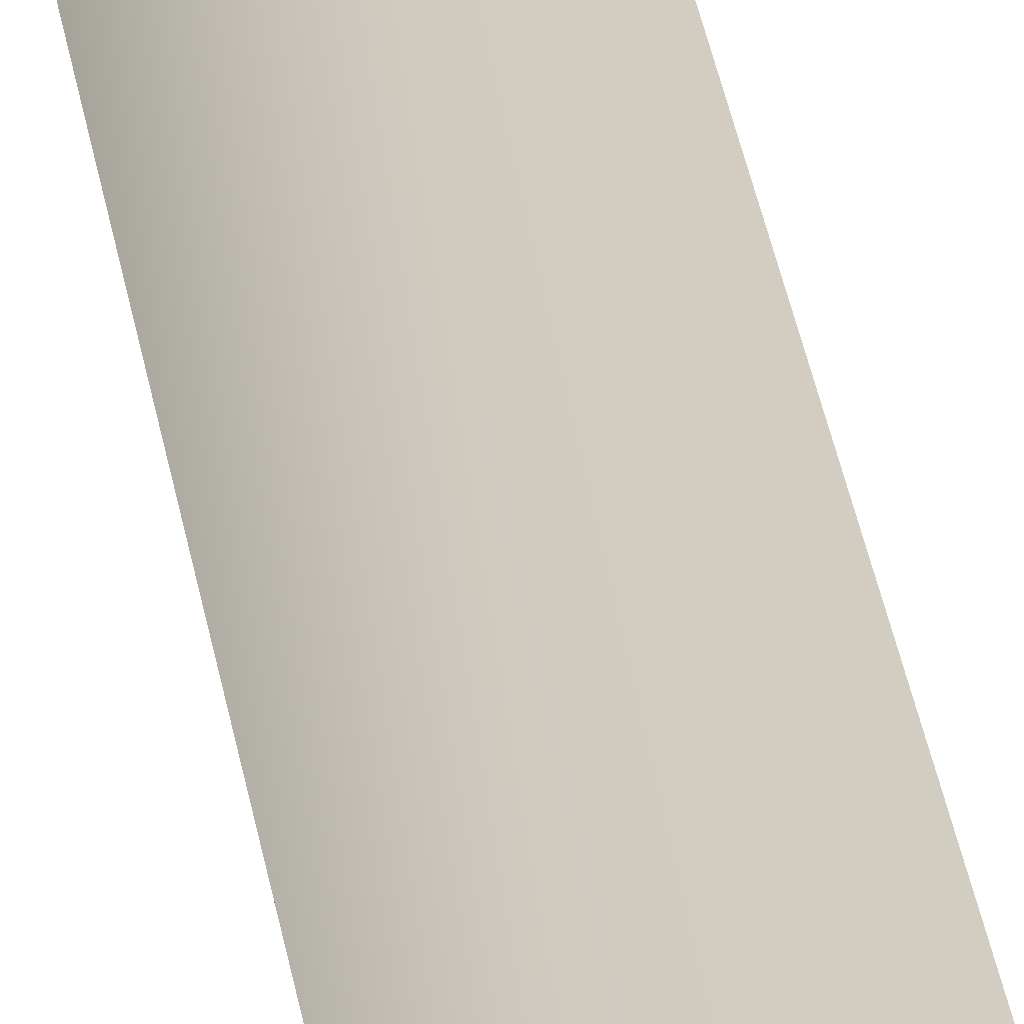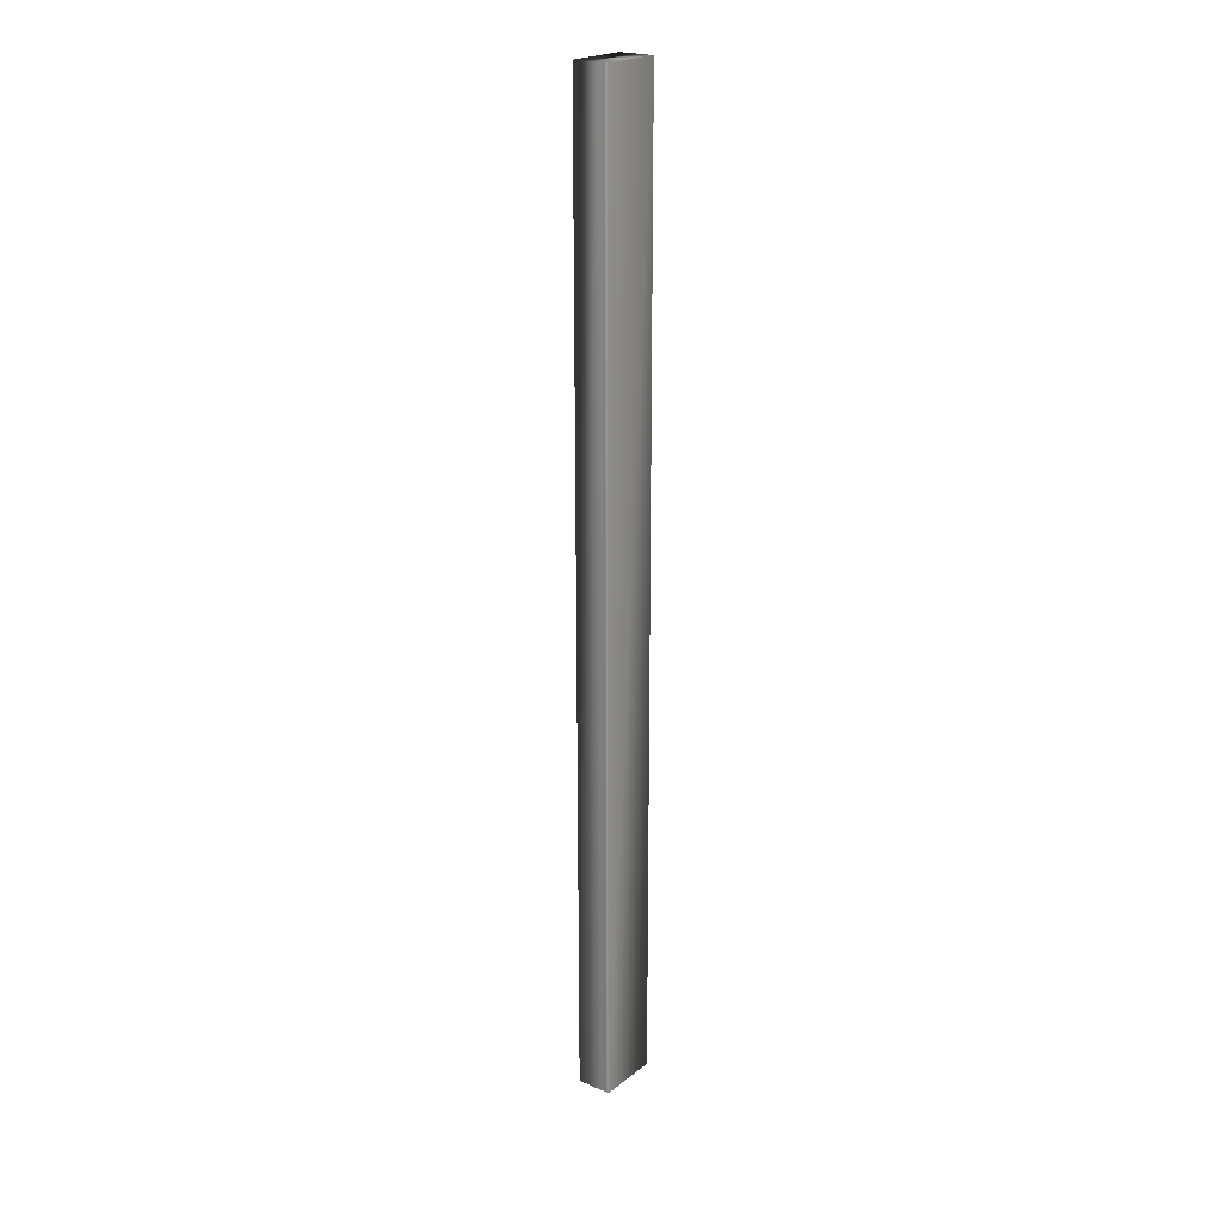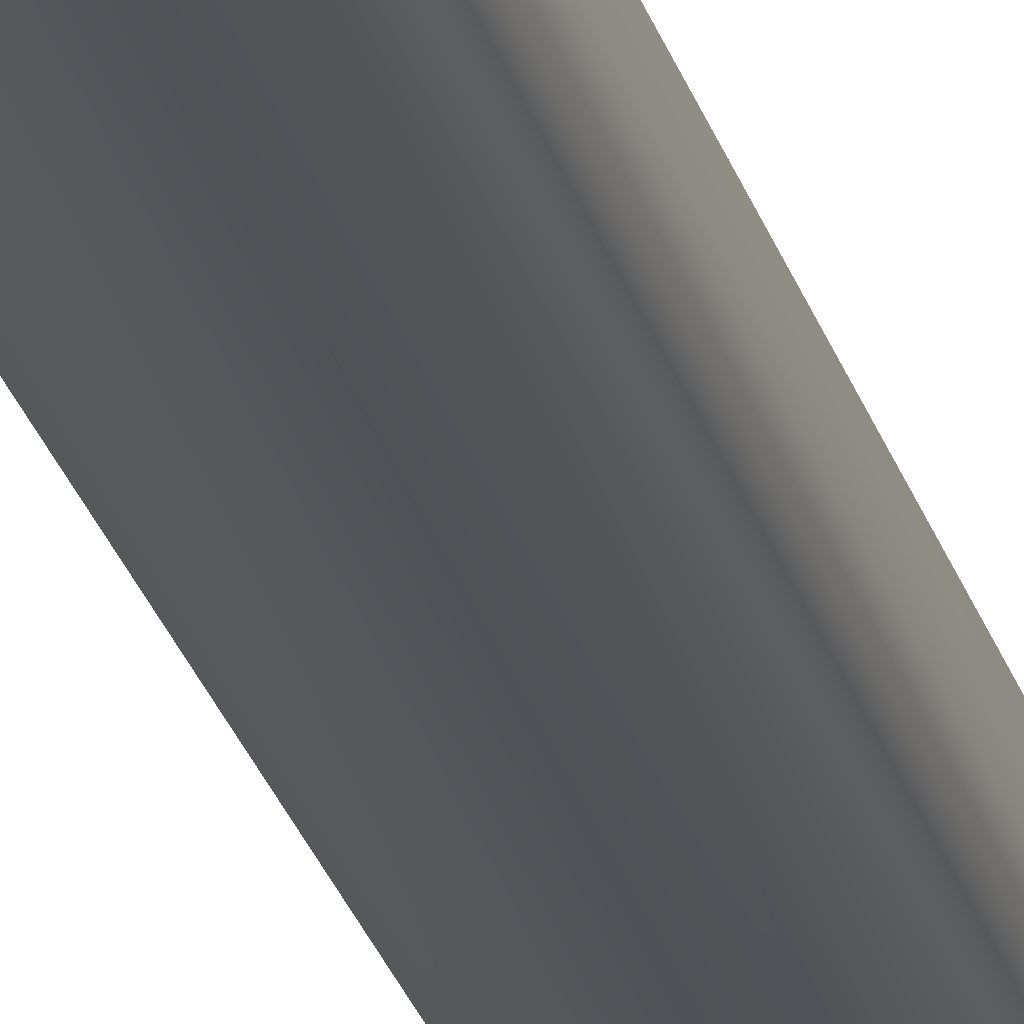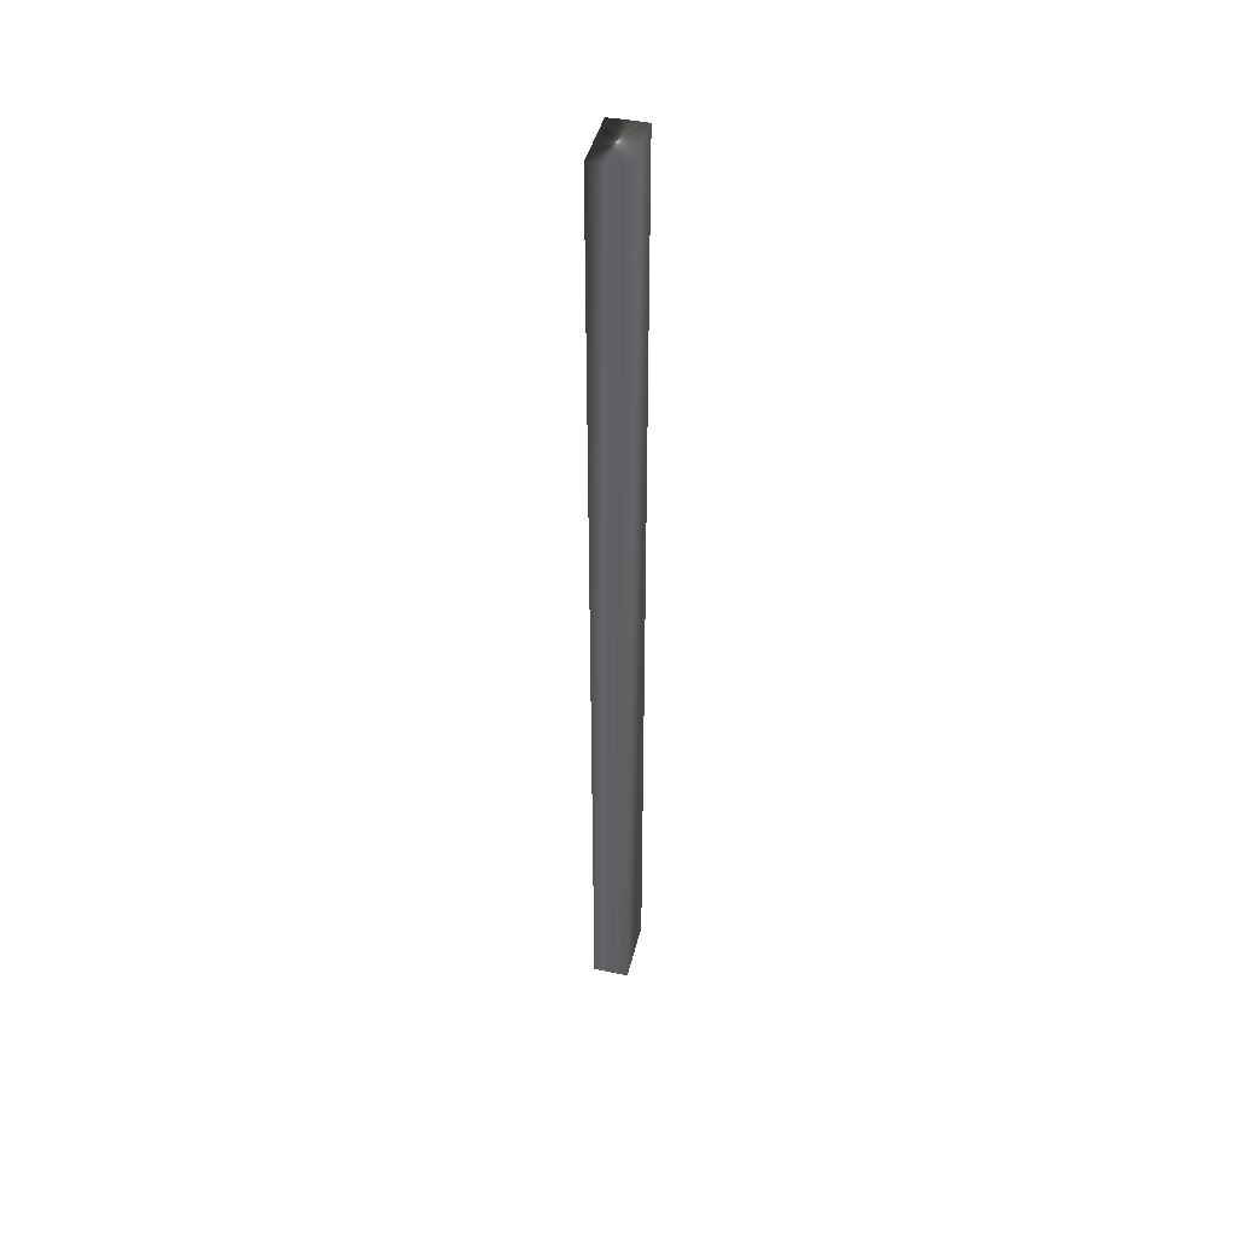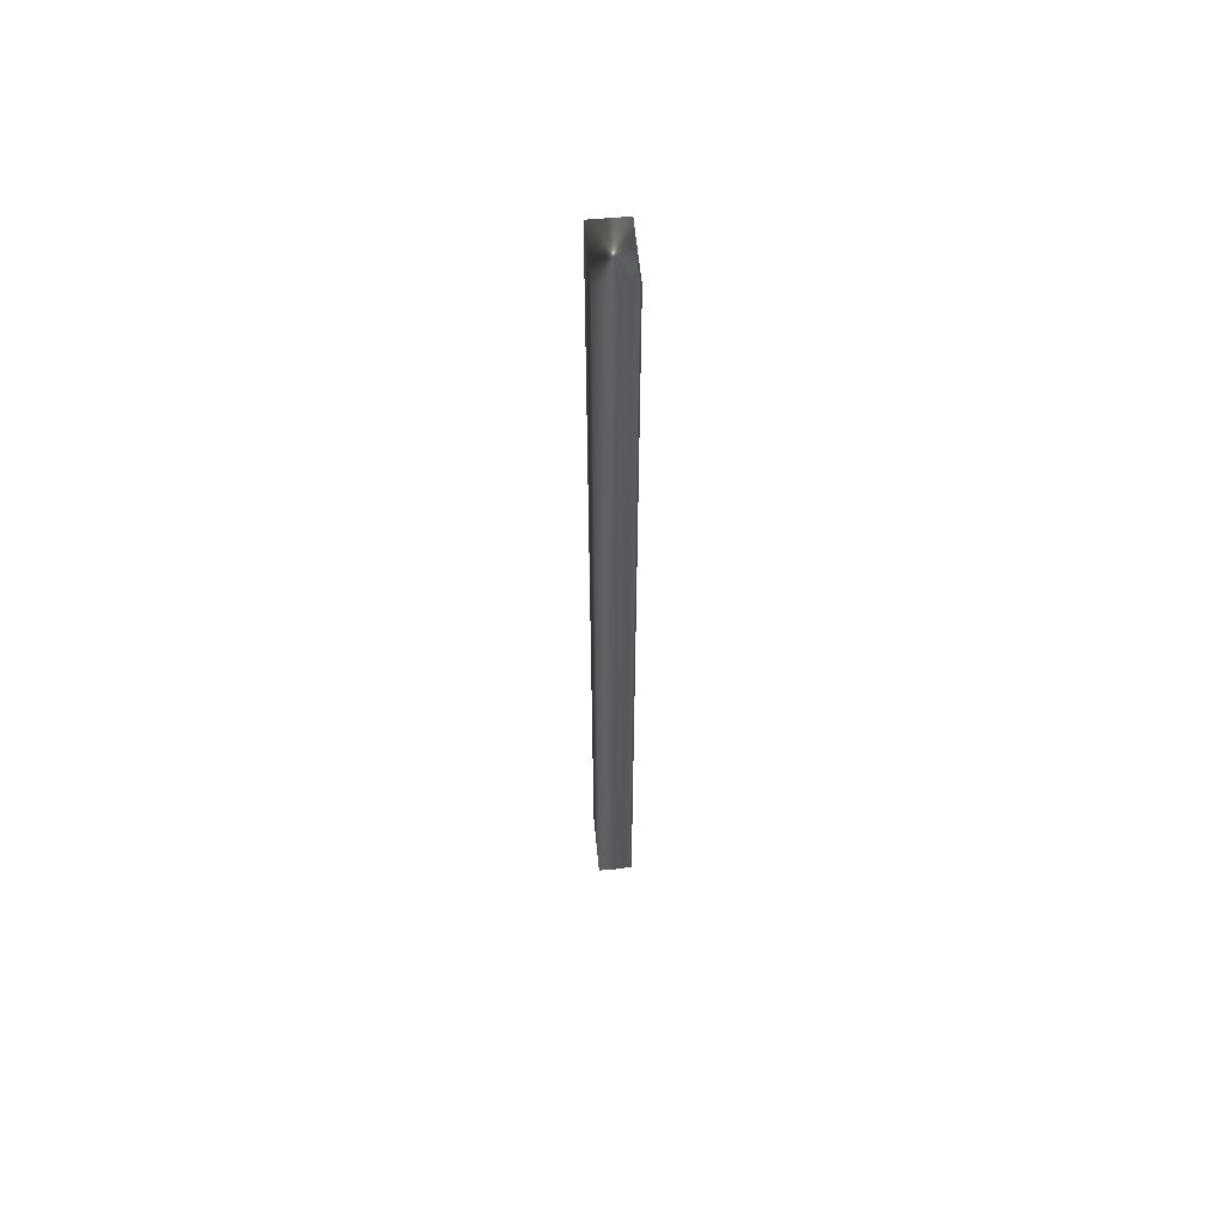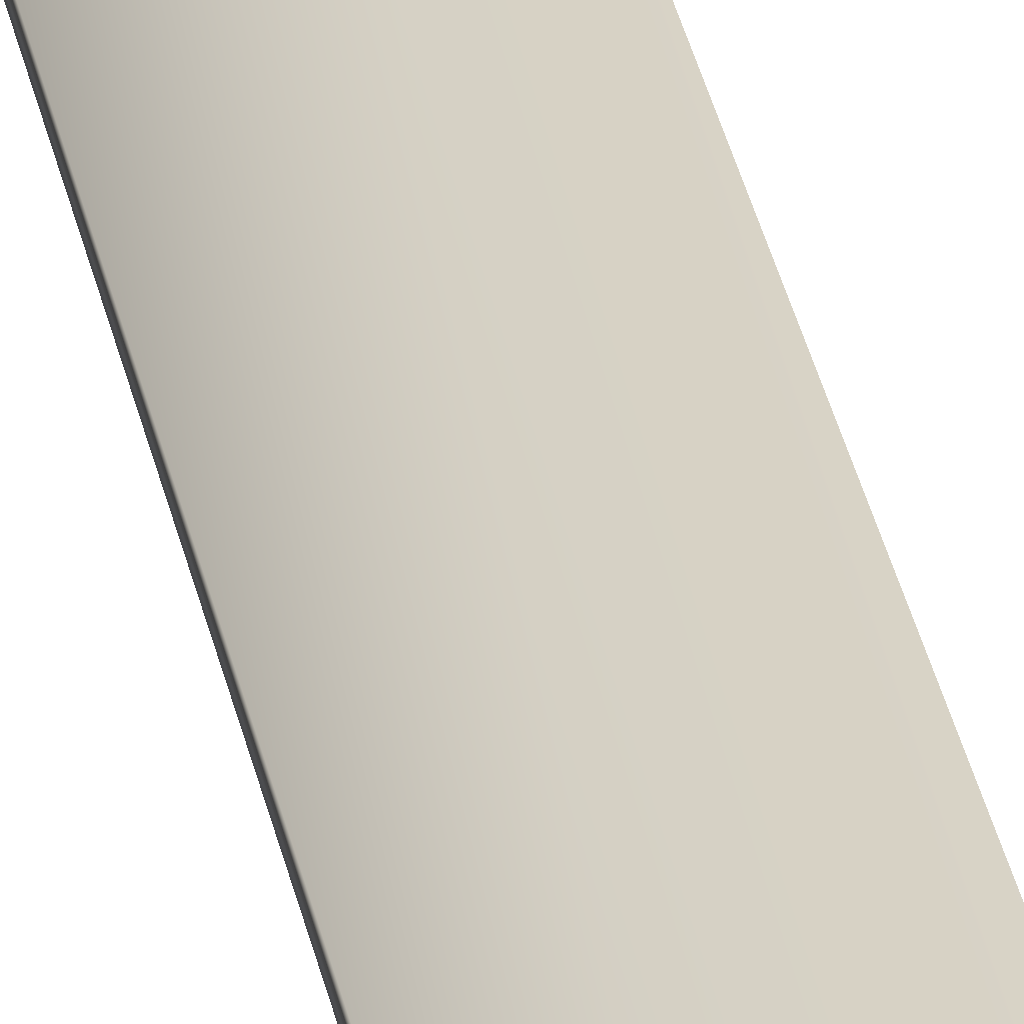
<metadata>
{"format":"obj","ext":"obj","renderer":"f3d","projection":"perspective","resolution":1024,"background":"white","views":[{"elev":26.8,"azim":172.9,"up":"+Z"},{"elev":21.9,"azim":-40.0,"up":"+Y"},{"elev":-22.7,"azim":13.1,"up":"+Z"},{"elev":44.4,"azim":116.6,"up":"+Y"},{"elev":58.7,"azim":-82.4,"up":"+Y"},{"elev":30.3,"azim":169.8,"up":"+Z"}]}
</metadata>
<code>
v -47.5 46.75 -13.42
v -47.5 38.75 -13.42
v -47.45 46.75 -13.21
v -47.45 38.75 -13.21
v -47.43 38.75 -13.13
v -47.43 46.75 -13.13
v -47.44 38.75 -13.16
v -47.44 46.75 -13.16
v -47.44 46.75 -13.19
v -47.44 38.75 -13.19
v -46.99 38.75 -13.54
v -46.93 38.75 -13.25
v -46.93 46.75 -13.25
v -46.99 46.75 -13.54
f 1 2 3
f 3 2 4
f 5 6 7
f 7 6 8
f 7 8 9
f 3 4 9
f 9 4 10
f 9 10 7
f 11 12 2
f 2 12 4
f 4 12 10
f 10 12 7
f 7 12 5
f 6 5 13
f 13 5 12
f 14 11 1
f 1 11 2
f 14 1 13
f 13 1 3
f 13 3 9
f 9 8 13
f 13 8 6
f 13 12 14
f 14 12 11

</code>
